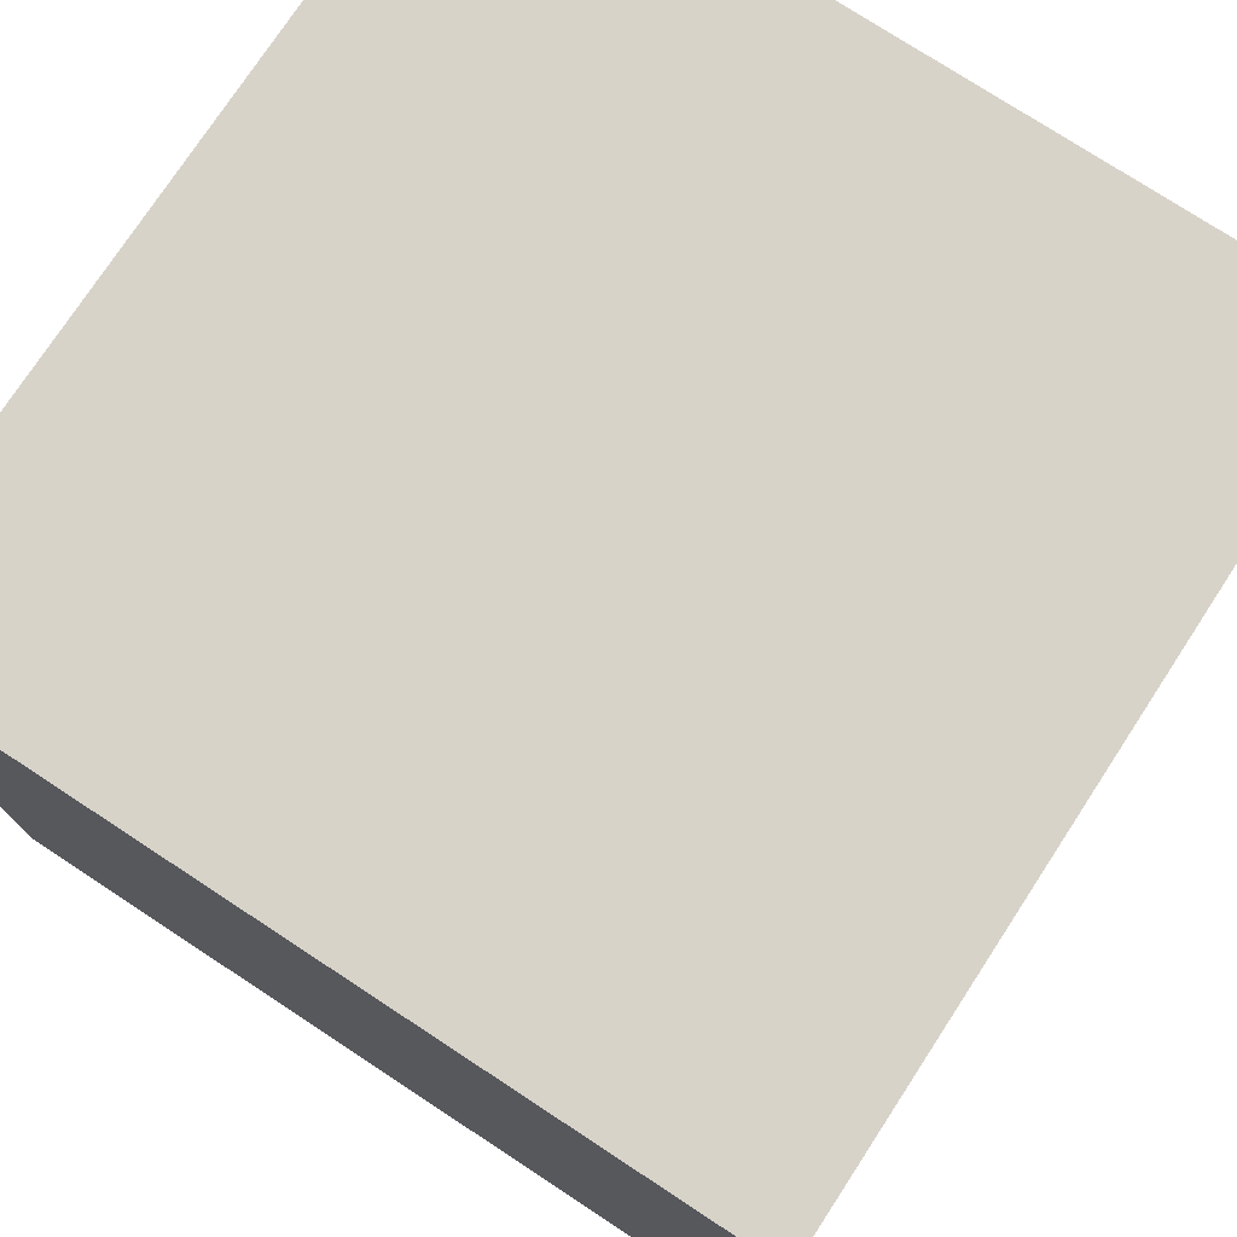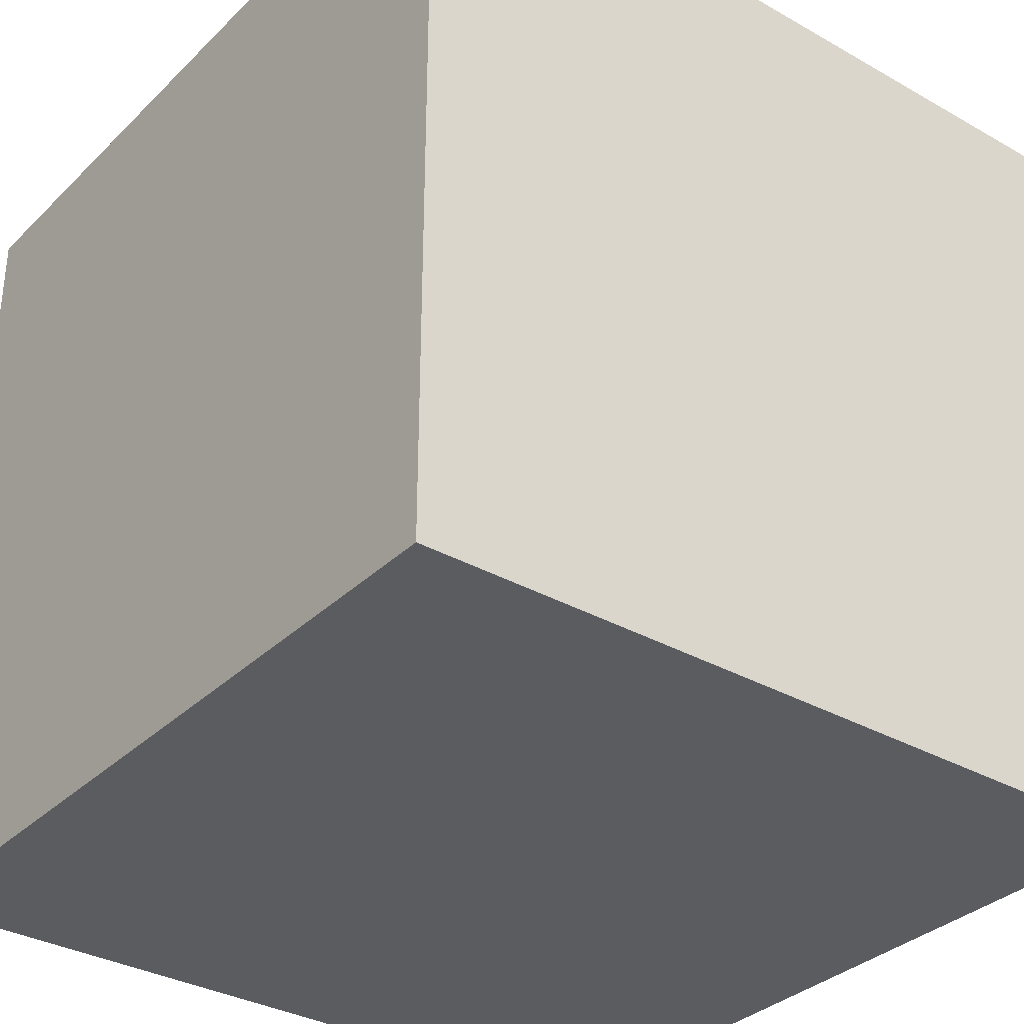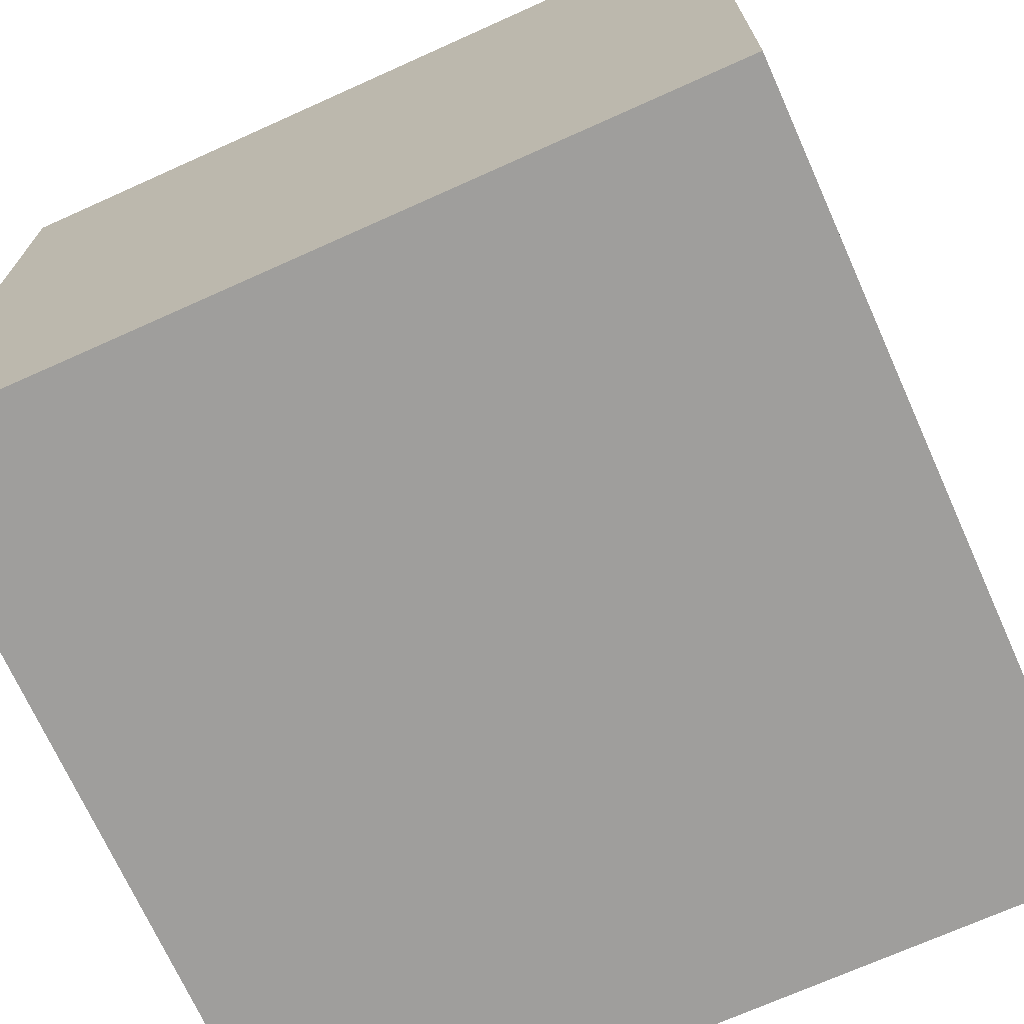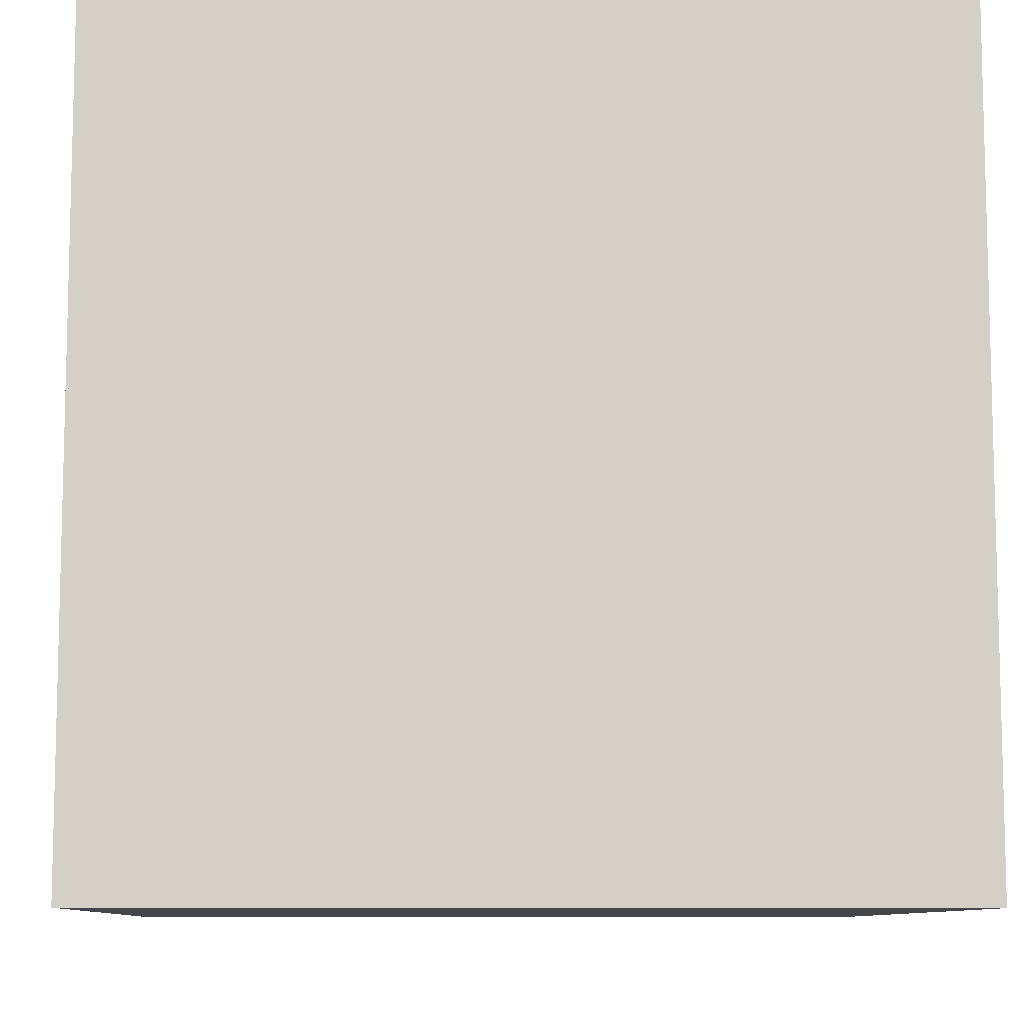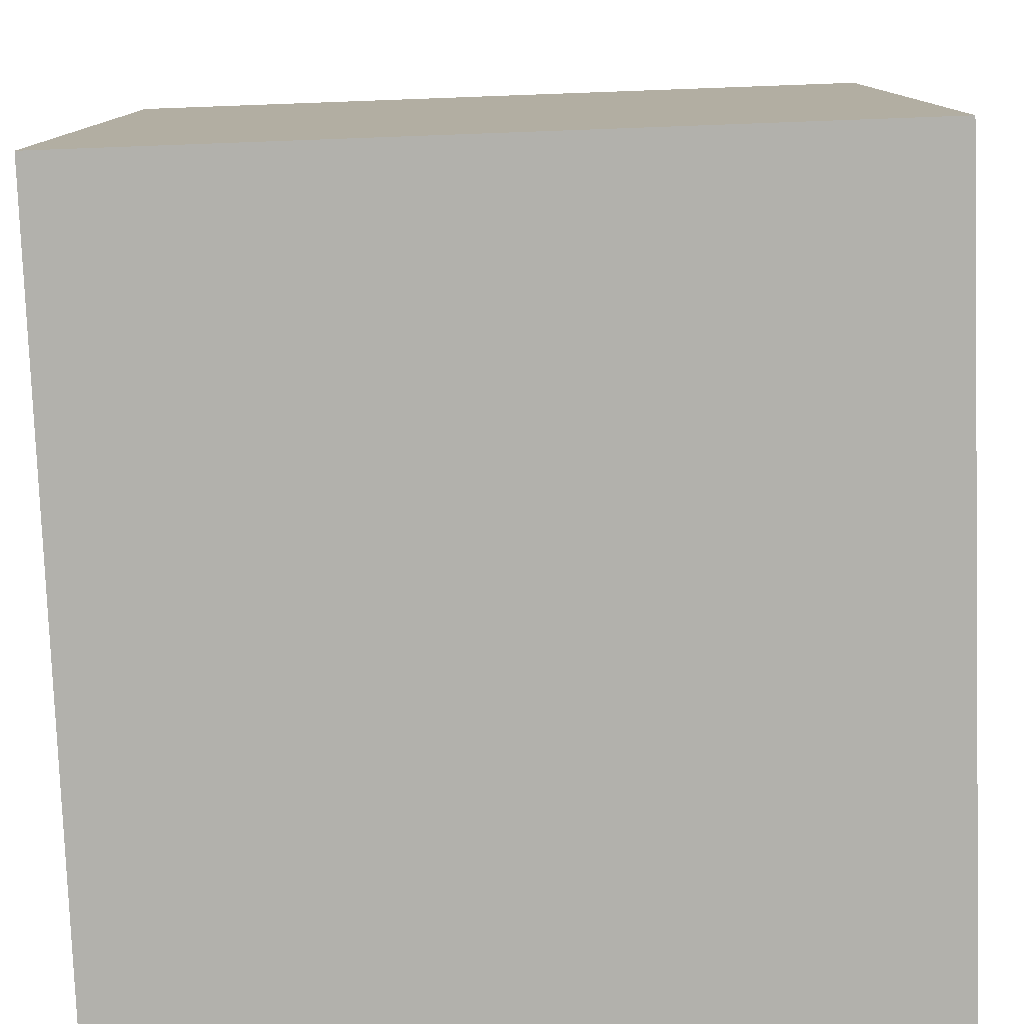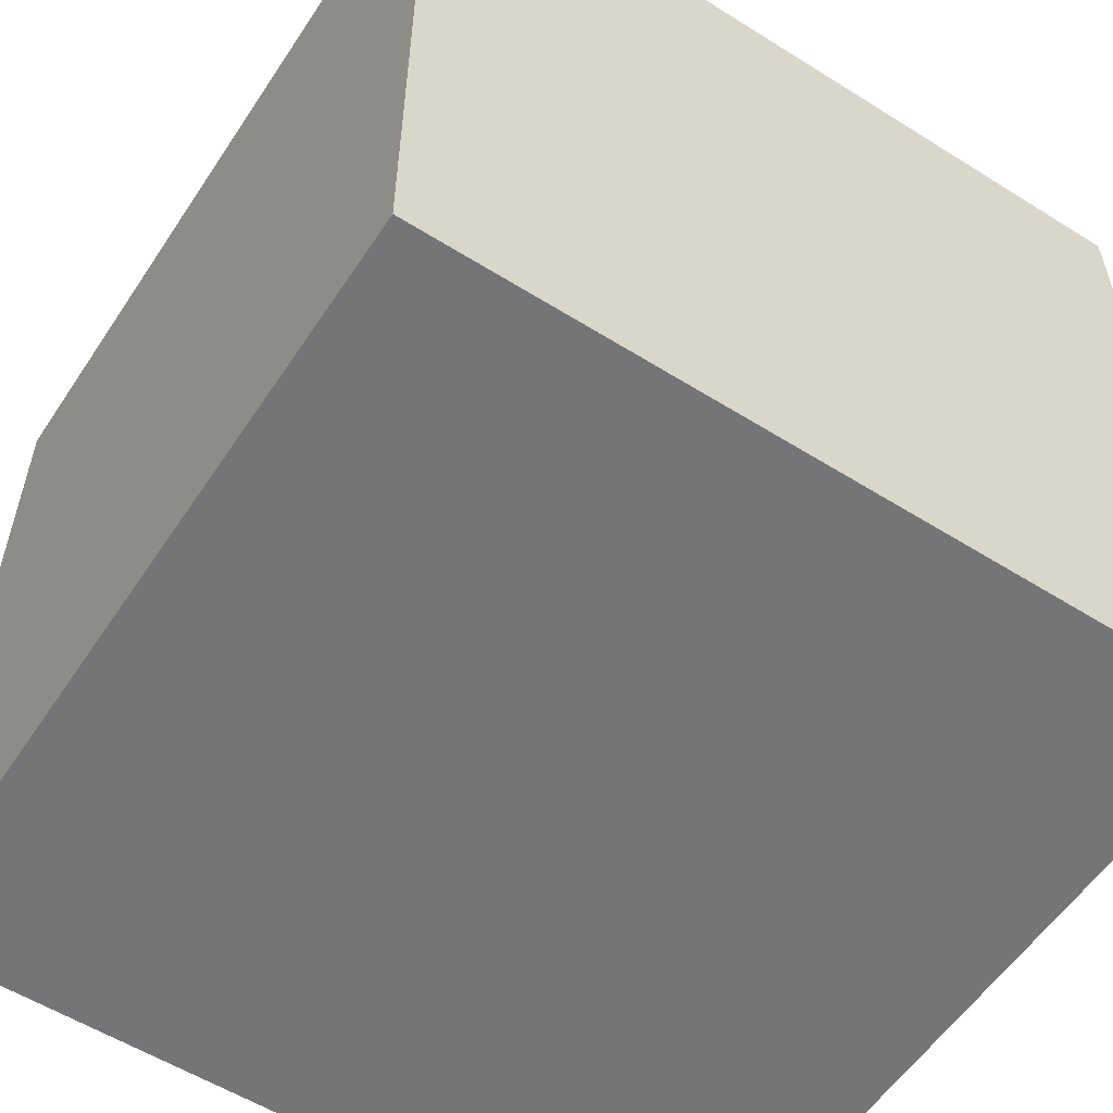
<metadata>
{"format":"obj","ext":"obj","renderer":"f3d","projection":"perspective","resolution":1024,"background":"white","views":[{"elev":75.9,"azim":33.2,"up":"+Y"},{"elev":-33.6,"azim":52.3,"up":"+Y"},{"elev":-71.0,"azim":24.2,"up":"+Z"},{"elev":-9.2,"azim":87.5,"up":"+Z"},{"elev":-78.9,"azim":92.1,"up":"+Y"},{"elev":-56.6,"azim":146.8,"up":"+Y"}]}
</metadata>
<code>
g onesidetwocorners
v -4 0 4
v -4 0 -4
v -4 8 4
v -4 8 -4
v 4 0 4
v 4 0 -4
v 4 6 3
v 4 6 -3
v 4 8 4
v 4 8 3
v 4 8 -3
v 4 8 -4
v -4 0 4
v -4 8 4
v -3 6 4
v -3 8 4
v 3 6 4
v 3 8 4
v 4 0 4
v 4 8 4
v -4 0 -4
v -4 8 -4
v -3 6 -4
v -3 8 -4
v 3 6 -4
v 3 8 -4
v 4 0 -4
v 4 8 -4
v -4 0 4
v 4 0 4
v -4 0 -4
v 4 0 -4
v -4 8 4
v -3 8 4
v 3 8 4
v 4 8 4
v 3 8 3
v 4 8 3
v 3 8 -3
v 4 8 -3
v -4 8 -4
v -3 8 -4
v 3 8 -4
v 4 8 -4
f 3 2 1
f 4 2 3
f 5 6 7
f 7 6 8
f 5 7 9
f 7 8 10
f 9 7 10
f 8 6 11
f 10 8 11
f 11 6 12
f 15 14 13
f 16 14 15
f 17 15 13
f 17 16 15
f 18 16 17
f 19 17 13
f 19 18 17
f 20 18 19
f 21 22 23
f 23 22 24
f 21 23 25
f 23 24 25
f 25 24 26
f 21 25 27
f 25 26 27
f 27 26 28
f 31 30 29
f 32 30 31
f 34 35 37
f 35 36 37
f 37 36 38
f 34 37 39
f 37 38 39
f 39 38 40
f 33 34 41
f 34 39 42
f 41 34 42
f 39 40 43
f 42 39 43
f 43 40 44

</code>
